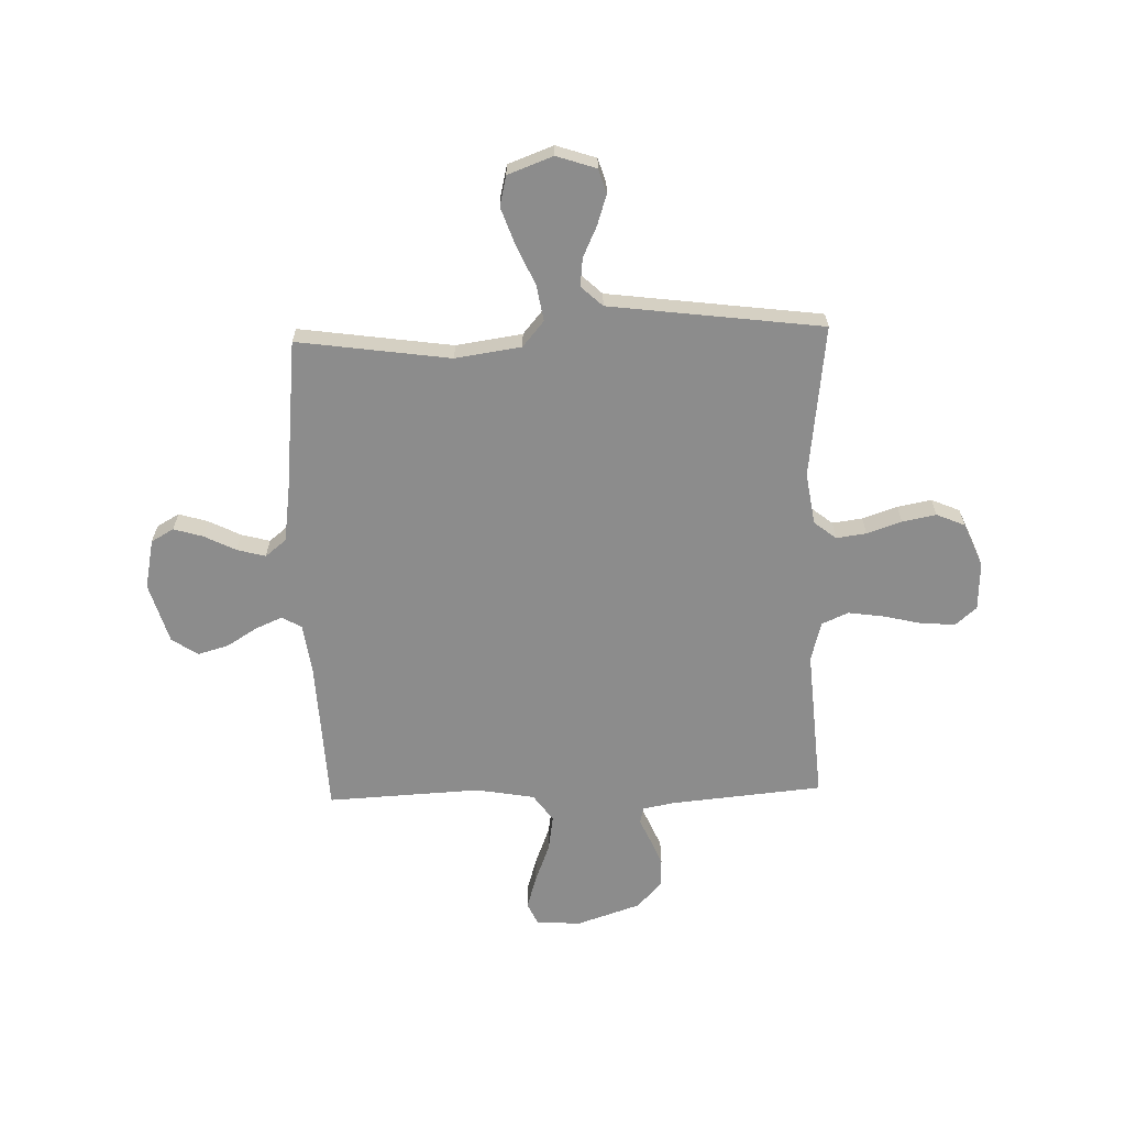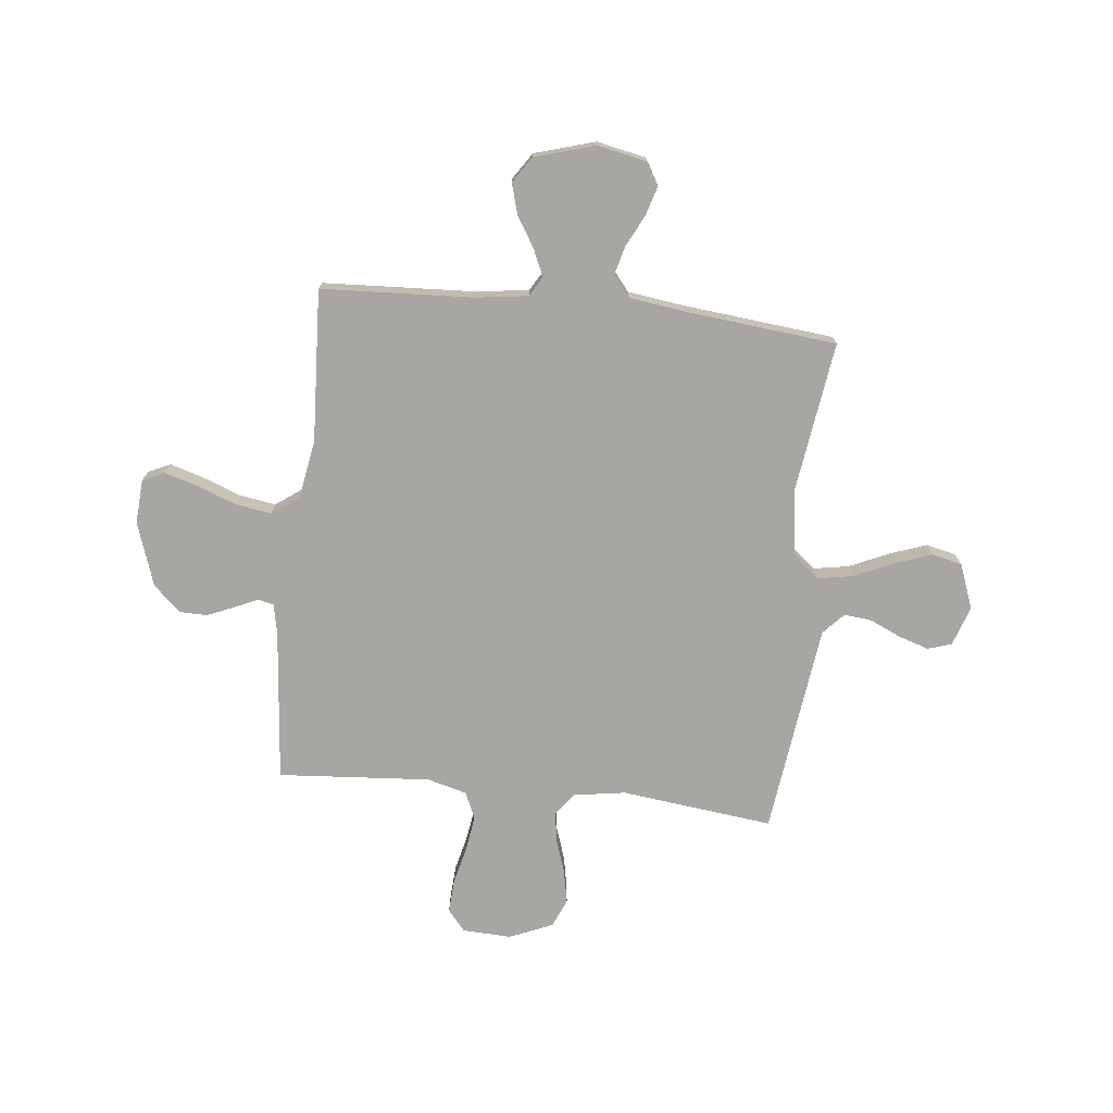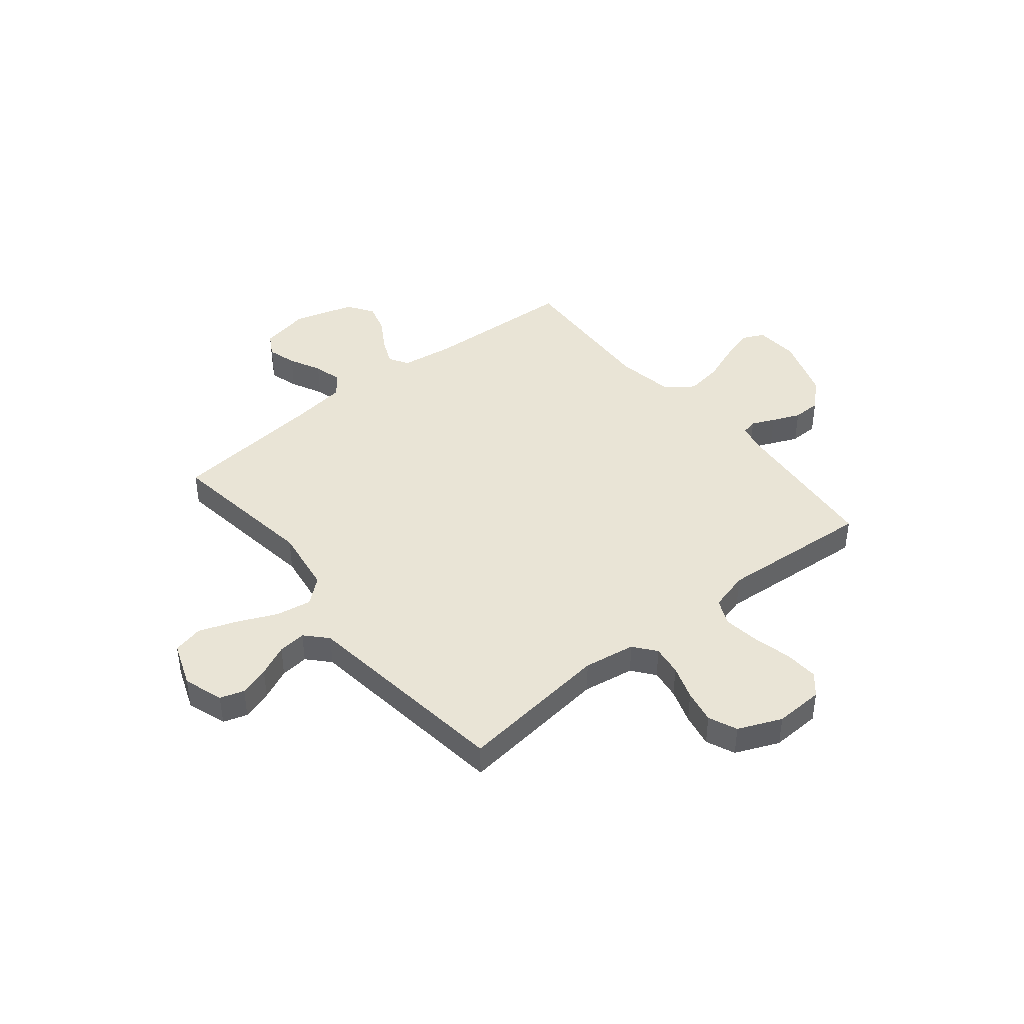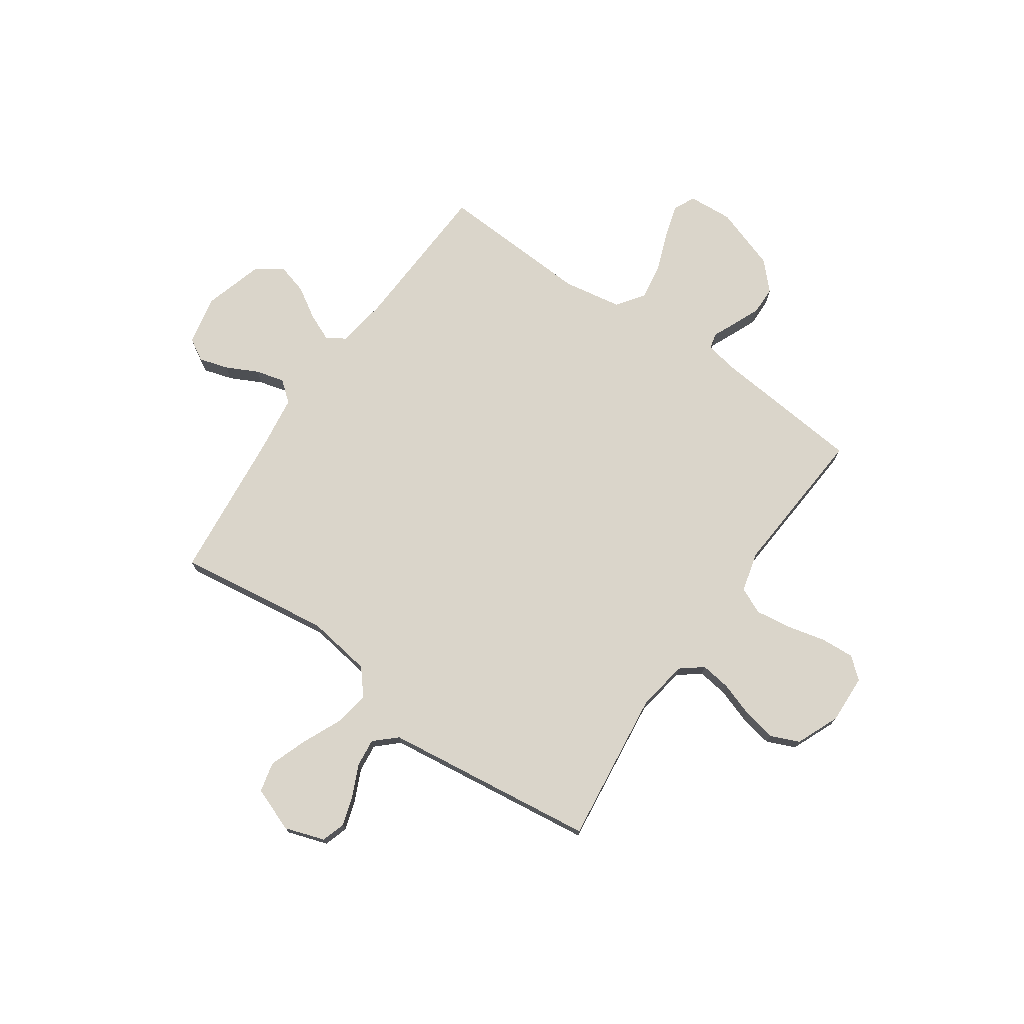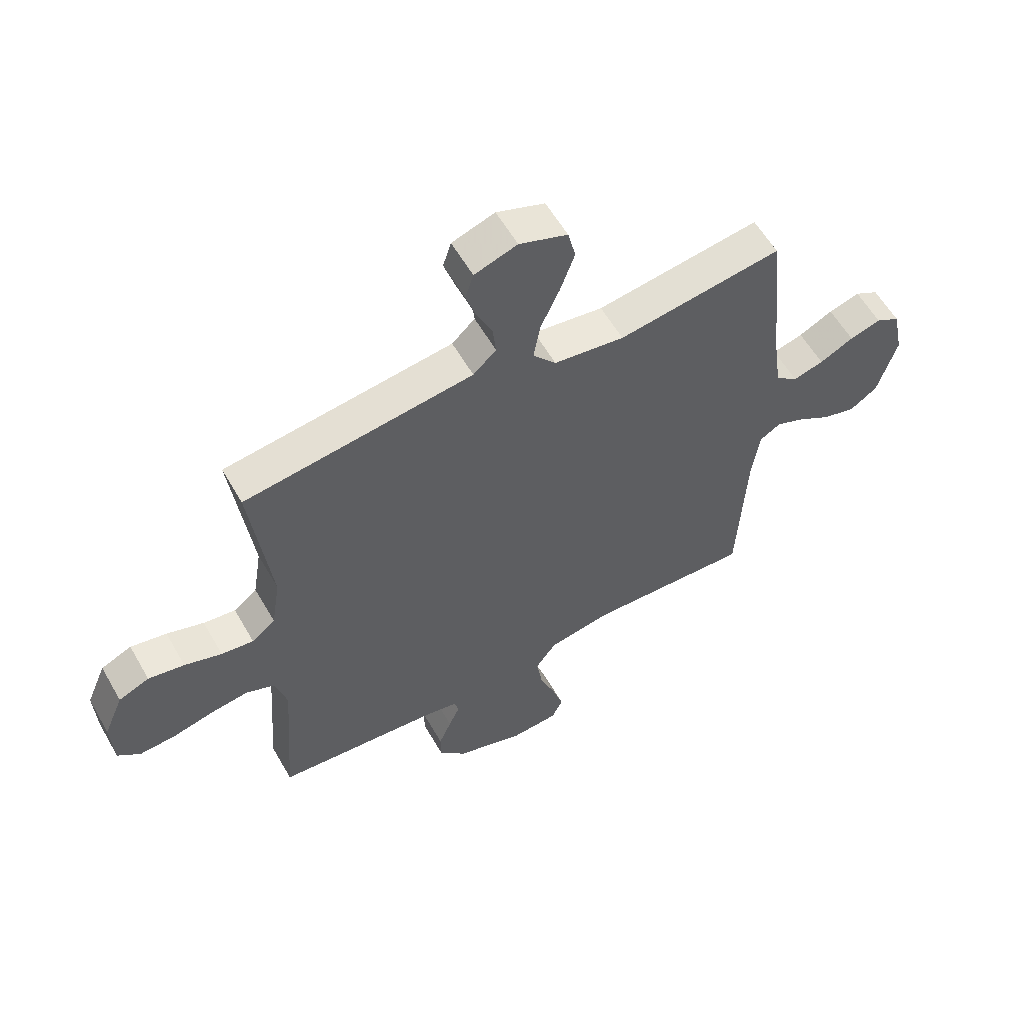
<metadata>
{"format":"obj","ext":"obj","renderer":"f3d","projection":"perspective","resolution":1024,"background":"white","views":[{"elev":-64.2,"azim":1.7,"up":"+Y"},{"elev":-74.0,"azim":-96.1,"up":"+Y"},{"elev":42.6,"azim":51.0,"up":"+Y"},{"elev":74.2,"azim":34.8,"up":"+Y"},{"elev":58.5,"azim":150.3,"up":"+Z"}]}
</metadata>
<code>
v -0.5 0.07 -0.5
v -0.515 0.07 -0.2
v -0.529 0.07 -0.099
v -0.567 0.07 -0.076
v -0.62 0.07 -0.099
v -0.68 0.07 -0.136
v -0.74 0.07 -0.153
v -0.791 0.07 -0.119
v -0.826 0.07 0
v -0.806 0.07 0.097
v -0.762 0.07 0.122
v -0.705 0.07 0.105
v -0.643 0.07 0.074
v -0.587 0.07 0.059
v -0.546 0.07 0.092
v -0.531 0.07 0.2
v -0.5 0.07 0.5
v -0.2 0.07 0.458
v -0.071 0.07 0.477
v -0.029 0.07 0.527
v -0.041 0.07 0.597
v -0.076 0.07 0.675
v -0.102 0.07 0.748
v -0.088 0.07 0.807
v 0 0.07 0.84
v 0.078 0.07 0.814
v 0.093 0.07 0.767
v 0.074 0.07 0.708
v 0.046 0.07 0.647
v 0.04 0.07 0.592
v 0.082 0.07 0.553
v 0.2 0.07 0.538
v 0.5 0.07 0.5
v 0.464 0.07 0.2
v 0.48 0.07 0.099
v 0.523 0.07 0.065
v 0.582 0.07 0.073
v 0.65 0.07 0.096
v 0.716 0.07 0.109
v 0.772 0.07 0.085
v 0.808 0.07 0
v 0.804 0.07 -0.096
v 0.763 0.07 -0.131
v 0.697 0.07 -0.127
v 0.622 0.07 -0.109
v 0.551 0.07 -0.099
v 0.499 0.07 -0.122
v 0.478 0.07 -0.2
v 0.5 0.07 -0.5
v 0.2 0.07 -0.528
v 0.14 0.07 -0.54
v 0.133 0.07 -0.571
v 0.153 0.07 -0.616
v 0.176 0.07 -0.67
v 0.175 0.07 -0.725
v 0.125 0.07 -0.778
v 0 0.07 -0.82
v -0.087 0.07 -0.814
v -0.107 0.07 -0.771
v -0.087 0.07 -0.705
v -0.058 0.07 -0.629
v -0.047 0.07 -0.558
v -0.085 0.07 -0.505
v -0.2 0.07 -0.485
v -0.5 0 -0.5
v -0.515 0 -0.2
v -0.529 0 -0.099
v -0.567 0 -0.076
v -0.62 0 -0.099
v -0.68 0 -0.136
v -0.74 0 -0.153
v -0.791 0 -0.119
v -0.826 0 0
v -0.806 0 0.097
v -0.762 0 0.122
v -0.705 0 0.105
v -0.643 0 0.074
v -0.587 0 0.059
v -0.546 0 0.092
v -0.531 0 0.2
v -0.5 0 0.5
v -0.2 0 0.458
v -0.071 0 0.477
v -0.029 0 0.527
v -0.041 0 0.597
v -0.076 0 0.675
v -0.102 0 0.748
v -0.088 0 0.807
v 0 0 0.84
v 0.078 0 0.814
v 0.093 0 0.767
v 0.074 0 0.708
v 0.046 0 0.647
v 0.04 0 0.592
v 0.082 0 0.553
v 0.2 0 0.538
v 0.5 0 0.5
v 0.464 0 0.2
v 0.48 0 0.099
v 0.523 0 0.065
v 0.582 0 0.073
v 0.65 0 0.096
v 0.716 0 0.109
v 0.772 0 0.085
v 0.808 0 0
v 0.804 0 -0.096
v 0.763 0 -0.131
v 0.697 0 -0.127
v 0.622 0 -0.109
v 0.551 0 -0.099
v 0.499 0 -0.122
v 0.478 0 -0.2
v 0.5 0 -0.5
v 0.2 0 -0.528
v 0.14 0 -0.54
v 0.133 0 -0.571
v 0.153 0 -0.616
v 0.176 0 -0.67
v 0.175 0 -0.725
v 0.125 0 -0.778
v 0 0 -0.82
v -0.087 0 -0.814
v -0.107 0 -0.771
v -0.087 0 -0.705
v -0.058 0 -0.629
v -0.047 0 -0.558
v -0.085 0 -0.505
v -0.2 0 -0.485
f 59 60 61
f 58 59 61
f 57 58 61
f 56 57 61
f 55 56 61
f 54 55 61
f 53 54 61
f 52 53 61
f 51 52 61 62
f 50 51 62 63
f 50 63 64
f 49 50 64
f 48 49 64
f 43 44 45
f 42 43 45
f 41 42 45
f 40 41 45
f 39 40 45
f 38 39 45
f 37 38 45
f 36 37 45 46
f 35 36 46 47
f 32 33 34
f 64 1 2
f 48 64 2
f 47 48 2
f 35 47 2
f 34 35 2
f 32 34 2
f 31 32 2
f 27 28 29
f 26 27 29
f 25 26 29
f 24 25 29
f 23 24 29
f 22 23 29
f 21 22 29
f 16 17 18
f 15 16 18 19
f 11 12 13
f 10 11 13
f 9 10 13
f 8 9 13
f 7 8 13
f 6 7 13
f 5 6 13
f 4 5 13 14
f 3 4 14 15
f 30 31 2 3
f 20 21 29 30
f 19 20 30 3
f 3 15 19
f 125 124 123
f 125 123 122
f 125 122 121
f 125 121 120
f 125 120 119
f 125 119 118
f 125 118 117
f 125 117 116
f 126 125 116 115
f 127 126 115 114
f 128 127 114
f 128 114 113
f 128 113 112
f 109 108 107
f 109 107 106
f 109 106 105
f 109 105 104
f 109 104 103
f 109 103 102
f 109 102 101
f 110 109 101 100
f 111 110 100 99
f 98 97 96
f 66 65 128
f 66 128 112
f 66 112 111
f 66 111 99
f 66 99 98
f 66 98 96
f 66 96 95
f 93 92 91
f 93 91 90
f 93 90 89
f 93 89 88
f 93 88 87
f 93 87 86
f 93 86 85
f 82 81 80
f 83 82 80 79
f 77 76 75
f 77 75 74
f 77 74 73
f 77 73 72
f 77 72 71
f 77 71 70
f 77 70 69
f 78 77 69 68
f 79 78 68 67
f 67 66 95 94
f 94 93 85 84
f 67 94 84 83
f 83 79 67
f 1 65 66 2
f 2 66 67 3
f 3 67 68 4
f 4 68 69 5
f 5 69 70 6
f 6 70 71 7
f 7 71 72 8
f 8 72 73 9
f 9 73 74 10
f 10 74 75 11
f 11 75 76 12
f 12 76 77 13
f 13 77 78 14
f 14 78 79 15
f 15 79 80 16
f 16 80 81 17
f 17 81 82 18
f 18 82 83 19
f 19 83 84 20
f 20 84 85 21
f 21 85 86 22
f 22 86 87 23
f 23 87 88 24
f 24 88 89 25
f 25 89 90 26
f 26 90 91 27
f 27 91 92 28
f 28 92 93 29
f 29 93 94 30
f 30 94 95 31
f 31 95 96 32
f 32 96 97 33
f 33 97 98 34
f 34 98 99 35
f 35 99 100 36
f 36 100 101 37
f 37 101 102 38
f 38 102 103 39
f 39 103 104 40
f 40 104 105 41
f 41 105 106 42
f 42 106 107 43
f 43 107 108 44
f 44 108 109 45
f 45 109 110 46
f 46 110 111 47
f 47 111 112 48
f 48 112 113 49
f 49 113 114 50
f 50 114 115 51
f 51 115 116 52
f 52 116 117 53
f 53 117 118 54
f 54 118 119 55
f 55 119 120 56
f 56 120 121 57
f 57 121 122 58
f 58 122 123 59
f 59 123 124 60
f 60 124 125 61
f 61 125 126 62
f 62 126 127 63
f 63 127 128 64
f 64 128 65 1

</code>
